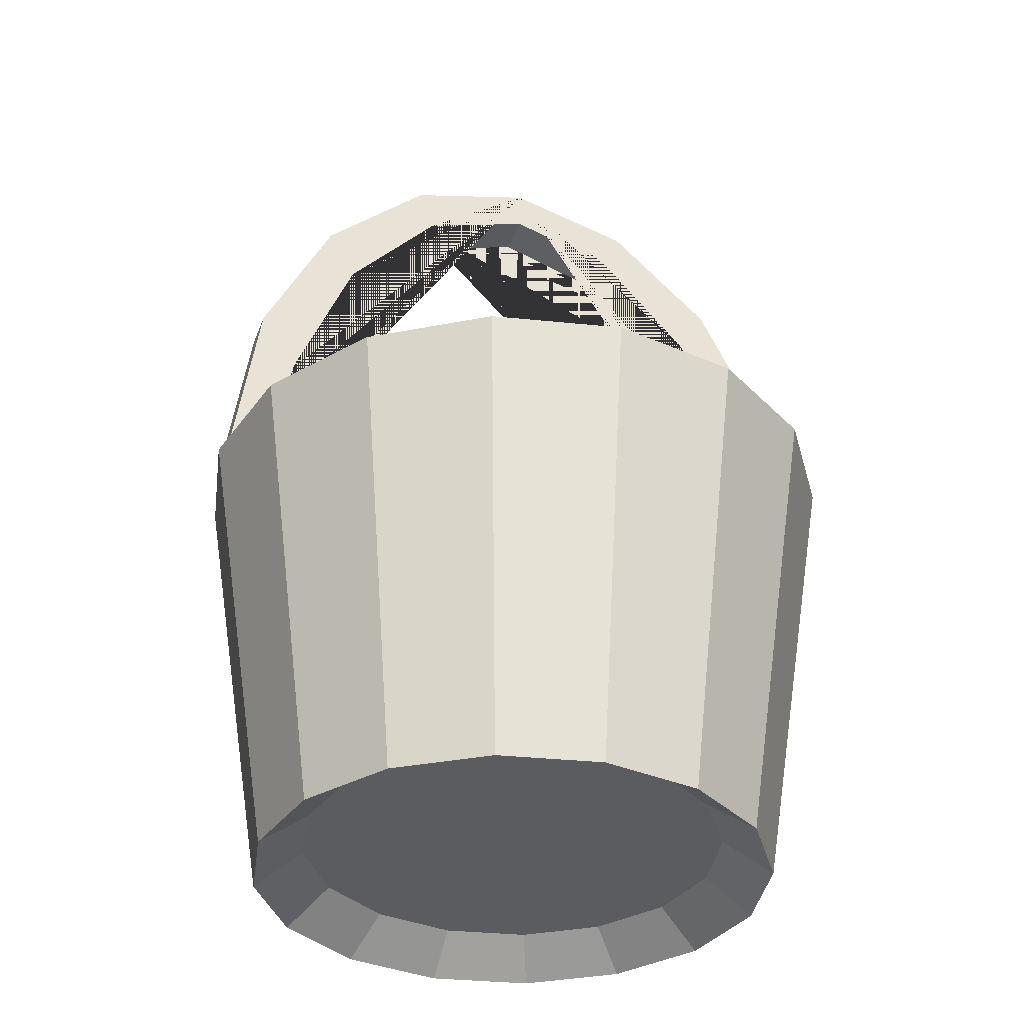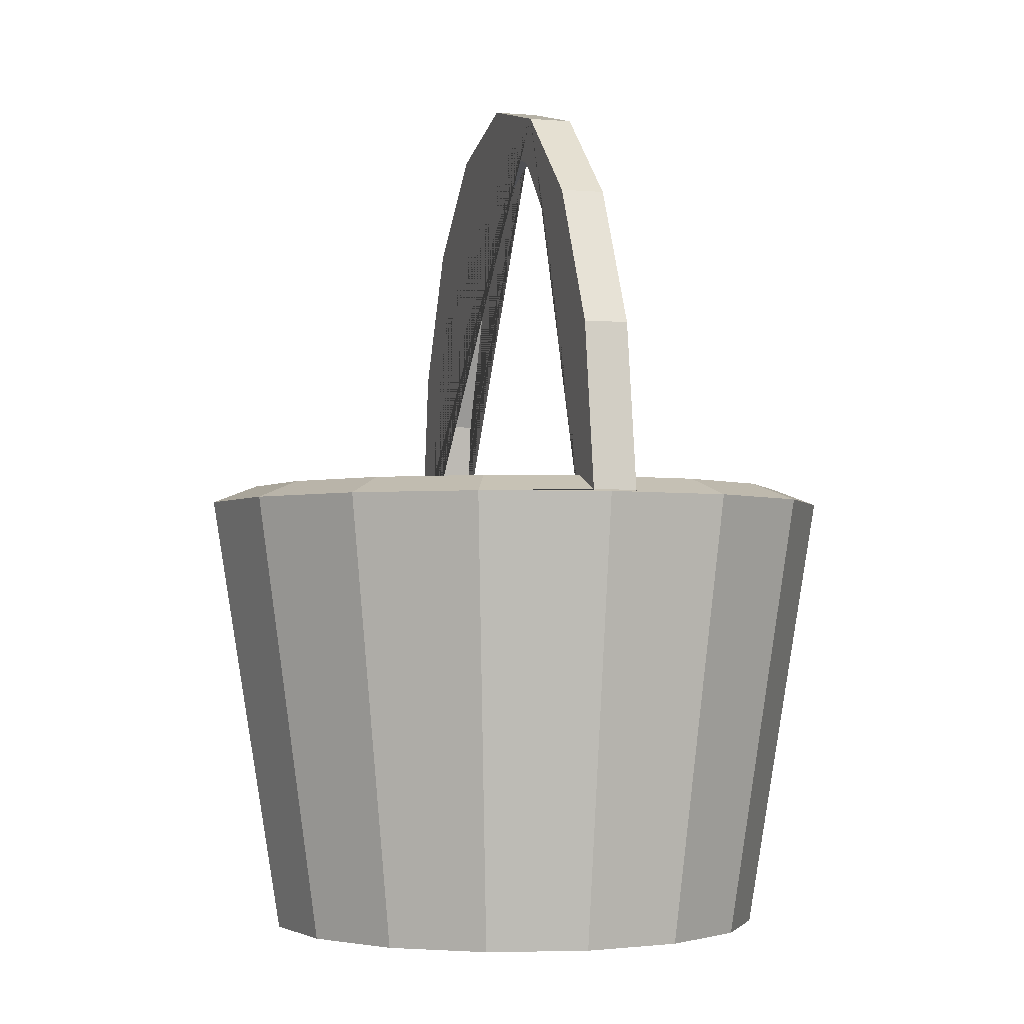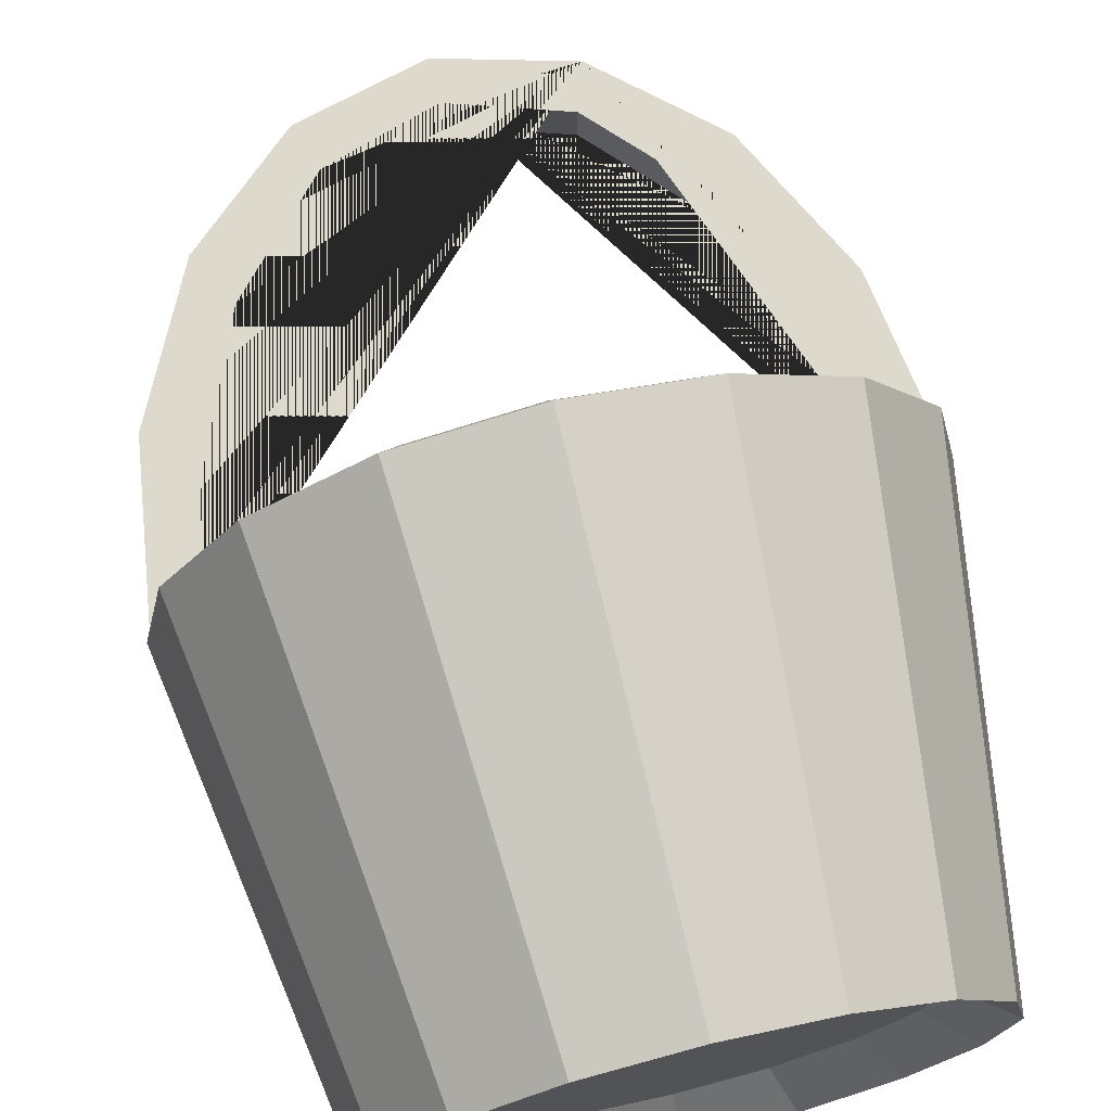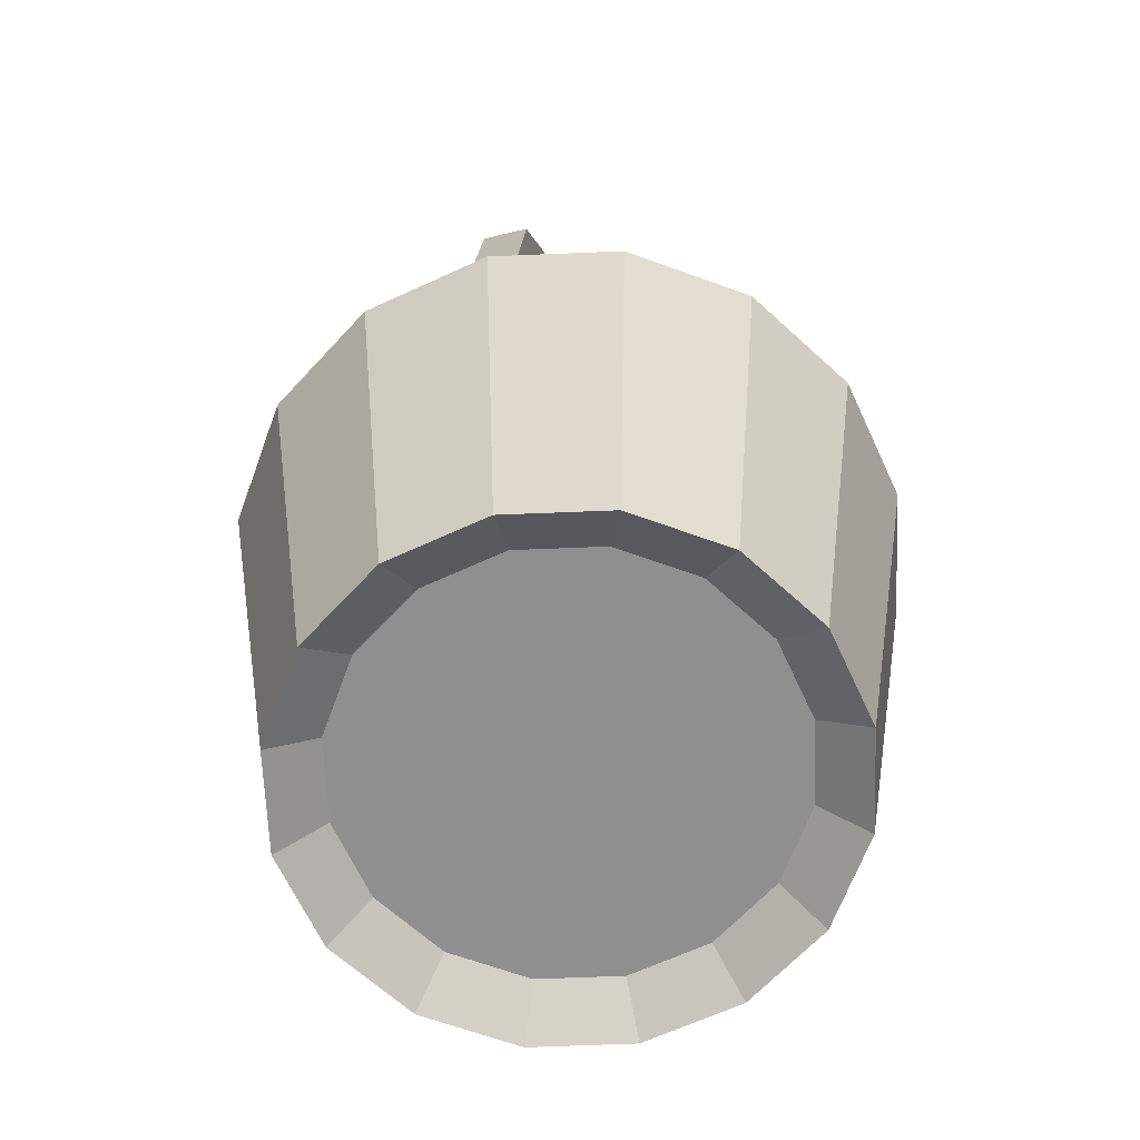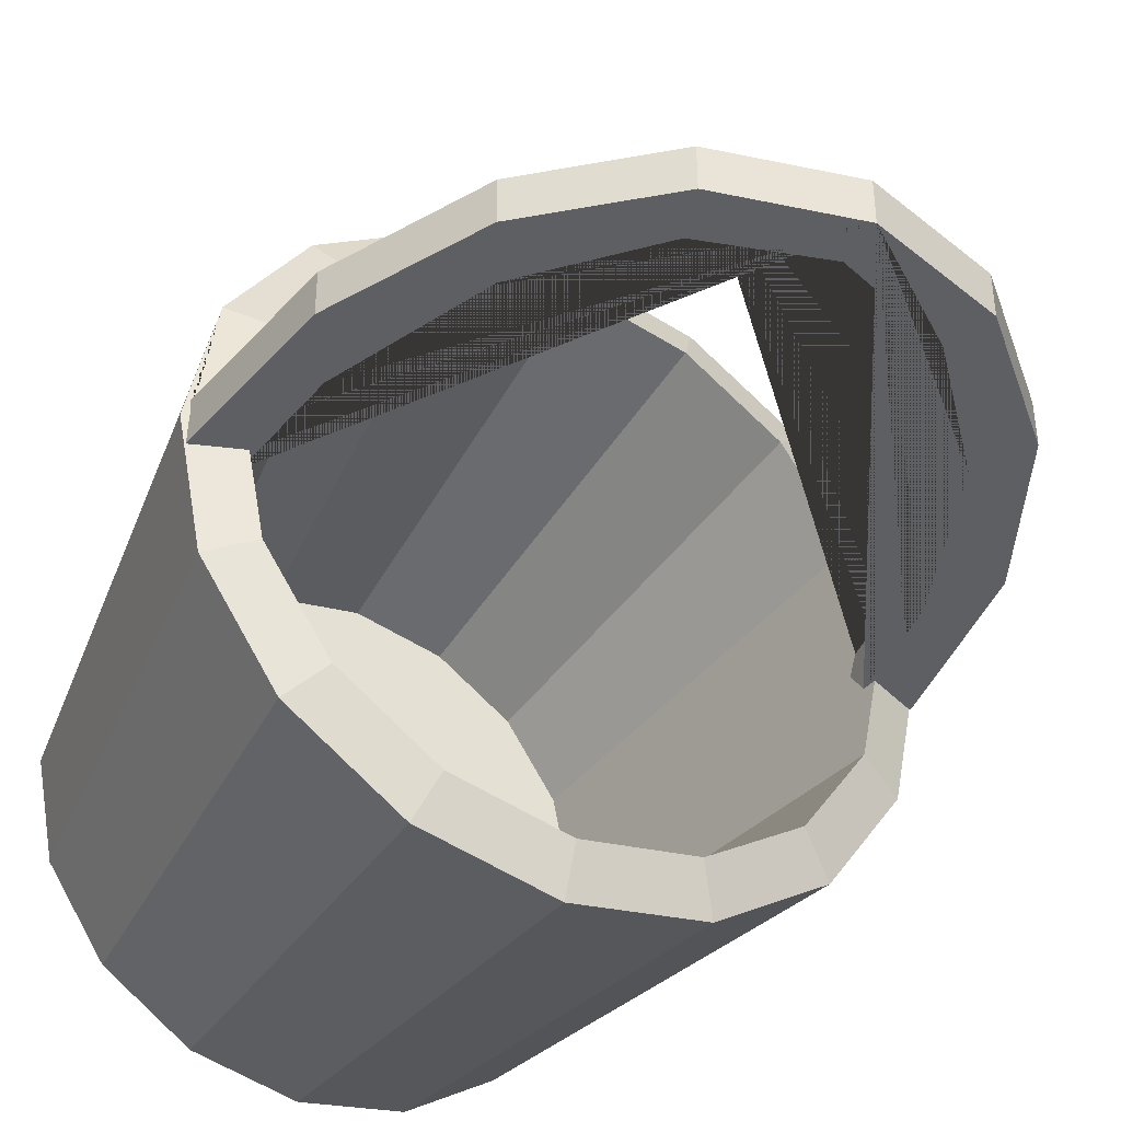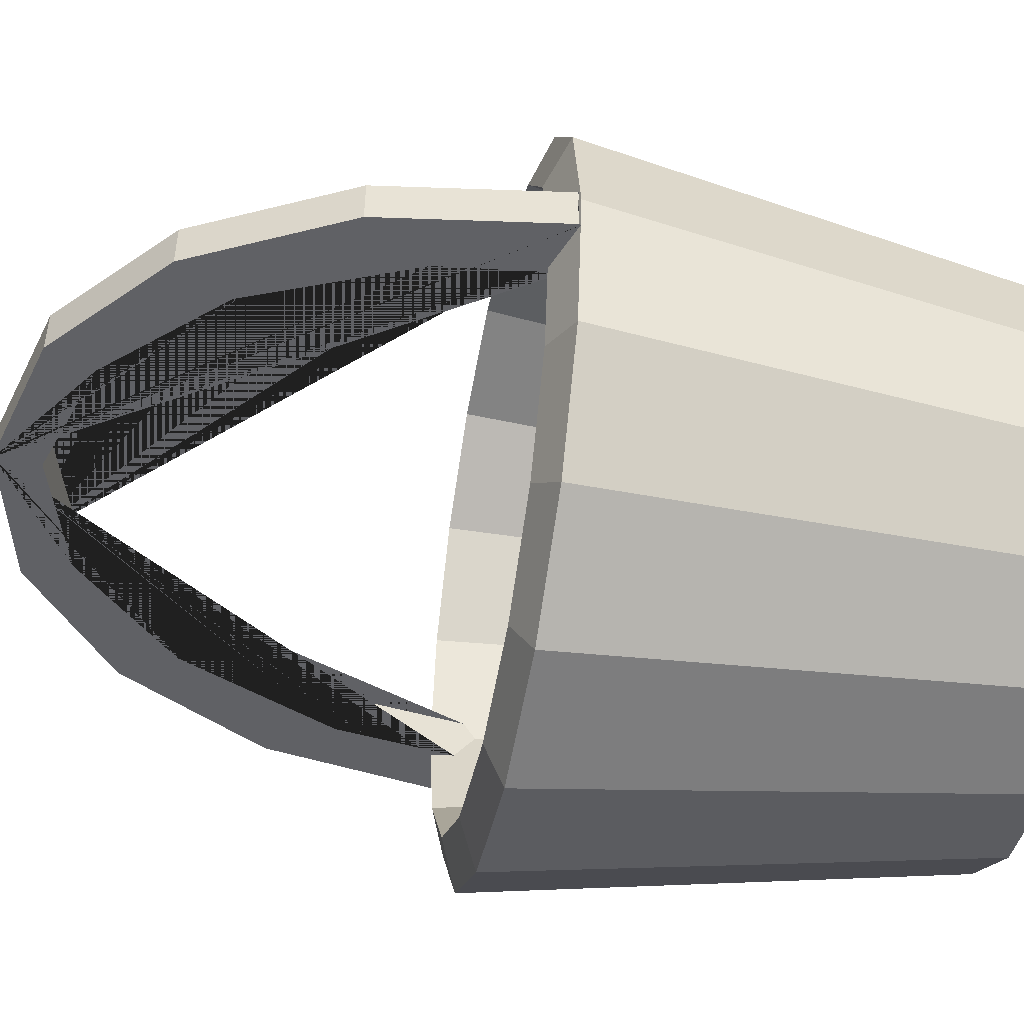
<metadata>
{"format":"obj","ext":"obj","renderer":"f3d","projection":"perspective","resolution":1024,"background":"white","views":[{"elev":-34.7,"azim":160.9,"up":"+Y"},{"elev":-2.6,"azim":73.1,"up":"+Y"},{"elev":71.9,"azim":-13.7,"up":"+Z"},{"elev":-65.4,"azim":103.6,"up":"+Y"},{"elev":-41.0,"azim":150.6,"up":"+Z"},{"elev":-49.3,"azim":-100.6,"up":"+Z"}]}
</metadata>
<code>
o Pail_Cylinder.001
v 4.401 -0.4181 -0.7809
v 4.401 0.9424 -1
v 4.7 -0.4181 -0.7215
v 4.784 0.9424 -0.9239
v 4.953 -0.4181 -0.5522
v 5.108 0.9424 -0.7071
v 5.123 -0.4181 -0.2988
v 5.325 0.9424 -0.3827
v 5.182 -0.4181 0
v 5.401 0.9424 0
v 5.123 -0.4181 0.2988
v 5.325 0.9424 0.3827
v 4.953 -0.4181 0.5522
v 5.108 0.9424 0.7071
v 4.7 -0.4181 0.7215
v 4.784 0.9424 0.9239
v 4.401 -0.4181 0.7809
v 4.401 0.9424 1
v 4.102 -0.4181 0.7215
v 4.018 0.9424 0.9239
v 3.849 -0.4181 0.5522
v 3.694 0.9424 0.7071
v 3.68 -0.4181 0.2988
v 3.477 0.9424 0.3827
v 3.62 -0.4181 -0
v 3.401 0.9424 -0
v 3.68 -0.4181 -0.2988
v 3.477 0.9424 -0.3827
v 3.849 -0.4181 -0.5522
v 3.694 0.9424 -0.7071
v 4.102 -0.4181 -0.7215
v 4.018 0.9424 -0.9239
v 4.401 0.9954 -0.8623
v 4.731 0.9954 -0.7966
v 5.011 0.9954 -0.6097
v 5.198 0.9954 -0.33
v 5.263 0.9954 0
v 5.198 0.9954 0.33
v 5.011 0.9954 0.6097
v 4.731 0.9954 0.7966
v 4.401 0.9954 0.8623
v 4.071 0.9954 0.7966
v 3.791 0.9954 0.6097
v 3.605 0.9954 0.33
v 3.539 0.9954 -0
v 3.605 0.9954 -0.33
v 3.791 0.9954 -0.6097
v 4.071 0.9954 -0.7966
v 4.401 -0.2198 -0.6733
v 4.659 -0.2198 -0.6221
v 4.877 -0.2198 -0.4761
v 5.023 -0.2198 -0.2577
v 5.074 -0.2198 0
v 5.023 -0.2198 0.2577
v 4.877 -0.2198 0.4761
v 4.659 -0.2198 0.6221
v 4.401 -0.2198 0.6733
v 4.143 -0.2198 0.6221
v 3.925 -0.2198 0.4761
v 3.779 -0.2198 0.2577
v 3.728 -0.2198 -0
v 3.779 -0.2198 -0.2577
v 3.925 -0.2198 -0.4761
v 4.143 -0.2198 -0.6221
v 4.401 -0.3107 -0.6367
v 4.645 -0.3107 -0.5882
v 4.851 -0.3107 -0.4502
v 4.989 -0.3107 -0.2437
v 5.038 -0.3107 0
v 4.989 -0.3107 0.2437
v 4.851 -0.3107 0.4502
v 4.645 -0.3107 0.5882
v 4.401 -0.3107 0.6367
v 4.157 -0.3107 0.5882
v 3.951 -0.3107 0.4502
v 3.813 -0.3107 0.2437
v 3.764 -0.3107 -0
v 3.813 -0.3107 -0.2437
v 3.951 -0.3107 -0.4502
v 4.157 -0.3107 -0.5882
f 1 2 4 3
f 3 4 6 5
f 5 6 8 7
f 7 8 10 9
f 9 10 12 11
f 11 12 14 13
f 13 14 16 15
f 15 16 18 17
f 17 18 20 19
f 19 20 22 21
f 21 22 24 23
f 23 24 26 25
f 25 26 28 27
f 27 28 30 29
f 6 4 34 35
f 29 30 32 31
f 31 32 2 1
f 9 11 70 69
f 35 34 50 51
f 16 14 39 40
f 26 24 44 45
f 12 10 37 38
f 22 20 42 43
f 32 30 47 48
f 8 6 35 36
f 18 16 40 41
f 4 2 33 34
f 28 26 45 46
f 14 12 38 39
f 24 22 43 44
f 2 32 48 33
f 10 8 36 37
f 20 18 41 42
f 30 28 46 47
f 50 49 64 63 62 61 60 59 58 57 56 55 54 53 52 51
f 43 42 58 59
f 36 35 51 52
f 44 43 59 60
f 37 36 52 53
f 45 44 60 61
f 38 37 53 54
f 46 45 61 62
f 39 38 54 55
f 47 46 62 63
f 40 39 55 56
f 48 47 63 64
f 41 40 56 57
f 34 33 49 50
f 33 48 64 49
f 42 41 57 58
f 65 66 67 68 69 70 71 72 73 74 75 76 77 78 79 80
f 19 21 75 74
f 29 31 80 79
f 5 7 68 67
f 15 17 73 72
f 1 3 66 65
f 25 27 78 77
f 11 13 71 70
f 21 23 76 75
f 31 1 65 80
f 7 9 69 68
f 17 19 74 73
f 27 29 79 78
f 3 5 67 66
f 13 15 72 71
f 23 25 77 76
o Handle_Cylinder.002
v 4.401 -0.4181 -0.7809
v 4.401 0.9424 -1
v 4.7 -0.4181 -0.7215
v 4.784 0.9424 -0.9239
v 4.953 -0.4181 -0.5522
v 5.108 0.9424 -0.7071
v 5.123 -0.4181 -0.2988
v 5.325 0.9424 -0.3827
v 5.182 -0.4181 0
v 5.401 0.9424 0
v 5.123 -0.4181 0.2988
v 5.325 0.9424 0.3827
v 4.953 -0.4181 0.5522
v 5.108 0.9424 0.7071
v 4.7 -0.4181 0.7215
v 4.784 0.9424 0.9239
v 4.401 -0.4181 0.7809
v 4.401 0.9424 1
v 4.102 -0.4181 0.7215
v 4.018 0.9424 0.9239
v 3.849 -0.4181 0.5522
v 3.694 0.9424 0.7071
v 3.68 -0.4181 0.2988
v 3.477 0.9424 0.3827
v 3.62 -0.4181 -0
v 3.401 0.9424 -0
v 3.68 -0.4181 -0.2988
v 3.477 0.9424 -0.3827
v 3.849 -0.4181 -0.5522
v 3.694 0.9424 -0.7071
v 4.102 -0.4181 -0.7215
v 4.018 0.9424 -0.9239
v 4.401 0.9954 -0.8623
v 4.731 0.9954 -0.7966
v 5.011 0.9954 -0.6097
v 5.198 0.9954 -0.33
v 5.263 0.9954 0
v 5.198 0.9954 0.33
v 5.011 0.9954 0.6097
v 4.731 0.9954 0.7966
v 4.401 0.9954 0.8623
v 4.071 0.9954 0.7966
v 3.791 0.9954 0.6097
v 3.605 0.9954 0.33
v 3.539 0.9954 -0
v 3.605 0.9954 -0.33
v 3.791 0.9954 -0.6097
v 4.071 0.9954 -0.7966
v 4.401 -0.2198 -0.6733
v 4.659 -0.2198 -0.6221
v 4.877 -0.2198 -0.4761
v 5.023 -0.2198 -0.2577
v 5.074 -0.2198 0
v 5.023 -0.2198 0.2577
v 4.877 -0.2198 0.4761
v 4.659 -0.2198 0.6221
v 4.401 -0.2198 0.6733
v 4.143 -0.2198 0.6221
v 3.925 -0.2198 0.4761
v 3.779 -0.2198 0.2577
v 3.728 -0.2198 -0
v 3.779 -0.2198 -0.2577
v 3.925 -0.2198 -0.4761
v 4.143 -0.2198 -0.6221
v 4.401 -0.3107 -0.6367
v 4.645 -0.3107 -0.5882
v 4.851 -0.3107 -0.4502
v 4.989 -0.3107 -0.2437
v 5.038 -0.3107 0
v 4.989 -0.3107 0.2437
v 4.851 -0.3107 0.4502
v 4.645 -0.3107 0.5882
v 4.401 -0.3107 0.6367
v 4.157 -0.3107 0.5882
v 3.951 -0.3107 0.4502
v 3.813 -0.3107 0.2437
v 3.764 -0.3107 -0
v 3.813 -0.3107 -0.2437
v 3.951 -0.3107 -0.4502
v 4.157 -0.3107 -0.5882
v 4.398 2.267 -0.08028
v 4.398 2.266 0.05189
v 4.774 2.166 -0.08056
v 4.774 2.166 0.0516
v 5.093 1.88 -0.08139
v 5.093 1.88 0.05078
v 5.306 1.452 -0.08262
v 5.306 1.451 0.04954
v 5.381 0.9465 -0.08407
v 3.415 0.9465 -0.08407
v 3.415 0.9461 0.04809
v 3.49 1.452 -0.08262
v 3.49 1.451 0.04954
v 3.703 1.88 -0.08139
v 3.703 1.88 0.05078
v 4.022 2.166 -0.08056
v 4.022 2.166 0.0516
v 4.068 2.032 0.05121
v 4.068 2.032 -0.08095
v 3.601 1.272 0.04903
v 3.601 1.272 -0.08313
v 3.788 1.727 0.05034
v 3.788 1.728 -0.08182
v 4.398 2.139 0.05152
v 4.398 2.139 -0.08064
v 5.195 1.272 0.04903
v 5.195 1.272 -0.08313
v 5.008 1.727 0.05034
v 5.008 1.728 -0.08182
v 4.728 2.032 0.05121
v 4.728 2.032 -0.08095
v 5.244 0.8718 0
v 5.237 0.9321 -0.08411
v 5.247 0.9954 -0.08393
v 3.555 0.8942 -0
v 5.38 0.9503 0
v 5.381 0.9464 -0.04906
v 5.38 0.9442 -0.08408
v 3.415 0.9478 -0
v 3.415 0.9463 -0.01884
v 3.556 0.9954 -0.08393
v 3.418 0.9424 -0.08408
v 3.418 0.9411 -0.08408
v 3.562 0.9545 -0.08405
v 3.416 0.9444 0.04809
v 5.381 0.9465 0.04809
v 3.415 0.9462 0.02031
v 3.548 0.9954 0.04824
v 3.559 0.9286 0.04804
v 5.254 0.9954 0.04824
v 5.24 0.9061 0.04798
f 81 82 84 83
f 83 84 86 85
f 85 86 88 87
f 87 88 90 89
f 89 90 92 91
f 91 92 94 93
f 93 94 96 95
f 95 96 98 97
f 97 98 100 99
f 99 100 102 101
f 101 102 104 103
f 103 104 106 105
f 105 106 202 108 107
f 107 108 110 109
f 86 84 114 115
f 109 110 112 111
f 111 112 82 81
f 89 91 150 149
f 115 114 130 131
f 96 94 119 120
f 106 104 124 208 125 199
f 92 90 196 206 210 118
f 102 100 122 123
f 112 110 127 128
f 88 86 115 116
f 98 96 120 121
f 84 82 113 114
f 108 202 201 126
f 94 92 118 119
f 104 102 123 124
f 82 112 128 113
f 90 88 116 194 117 196
f 100 98 121 122
f 110 108 126 127
f 130 129 144 143 142 141 140 139 138 137 136 135 134 133 132 131
f 123 122 138 139
f 116 115 131 132
f 124 123 139 140
f 117 194 193 192
f 125 208 209 195
f 118 210 211 192 133 134
f 126 201 204 195 141 142
f 119 118 134 135
f 127 126 142 143
f 120 119 135 136
f 128 127 143 144
f 121 120 136 137
f 114 113 129 130
f 113 128 144 129
f 122 121 137 138
f 145 146 147 148 149 150 151 152 153 154 155 156 157 158 159 160
f 99 101 155 154
f 109 111 160 159
f 85 87 148 147
f 95 97 153 152
f 81 83 146 145
f 105 107 158 157
f 91 93 151 150
f 101 103 156 155
f 111 81 145 160
f 87 89 149 148
f 97 99 154 153
f 107 109 159 158
f 83 85 147 146
f 93 95 152 151
f 103 105 157 156
f 161 162 164 163
f 163 164 166 165
f 165 166 168 167
f 167 168 206 196 197 169
f 170 200 199 207 171 173 172
f 172 173 175 174
f 164 162 177 175 173 171 205 208 209 180 182 178 184 190 188 186 211 210 206 168 166
f 174 175 177 176
f 176 177 162 161
f 161 163 165 167 169 198 194 193 187 189 191 185 179 183 181 204 201 202 203 170 172 174 176
f 187 186 188 189
f 179 178 182 183
f 191 190 184 185
f 185 184 178 179
f 183 182 180 181
f 189 188 190 191
f 181 180 209 195 204
f 192 211 210 117
f 201 202 106 199 125
f 195 209 208 124 140 141
f 192 193 194 116 132 133
f 193 192 211 186 187
f 210 206 196 117
f 195 204 201 125

</code>
